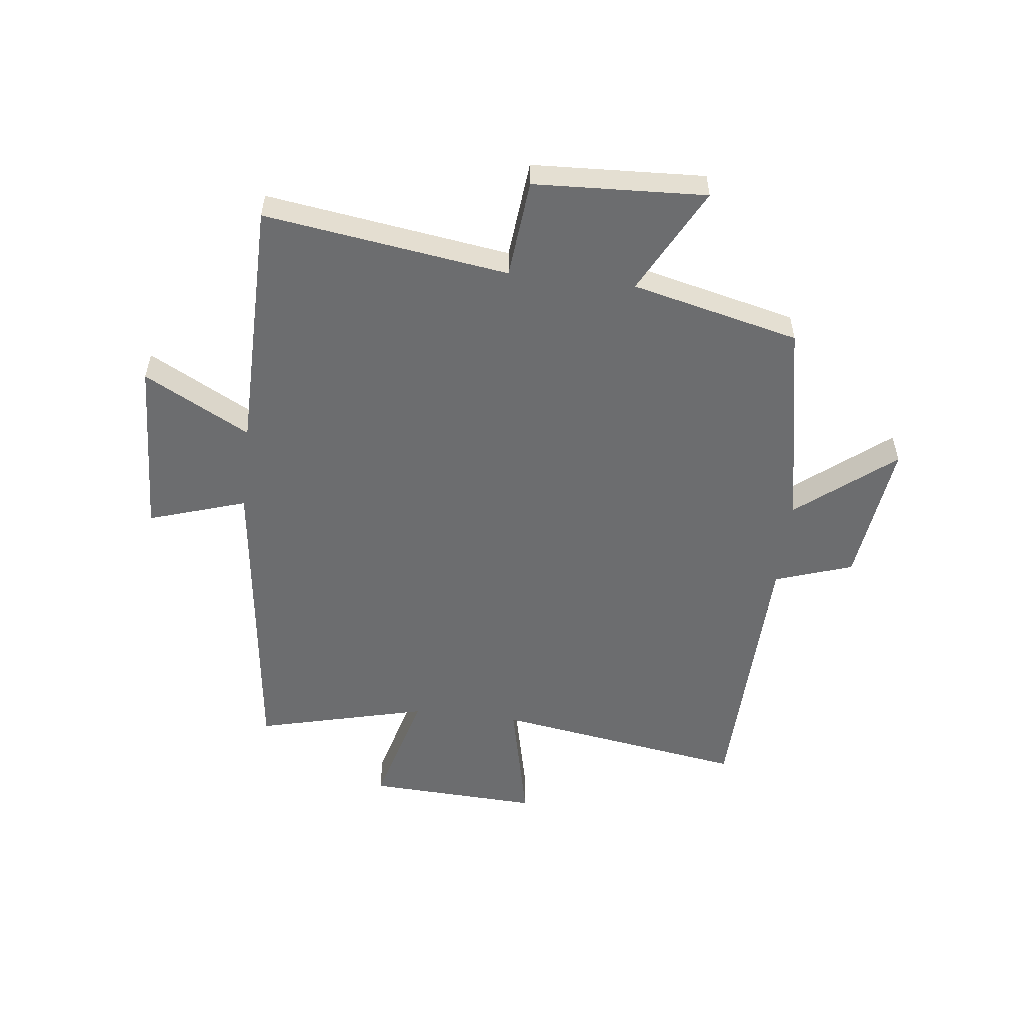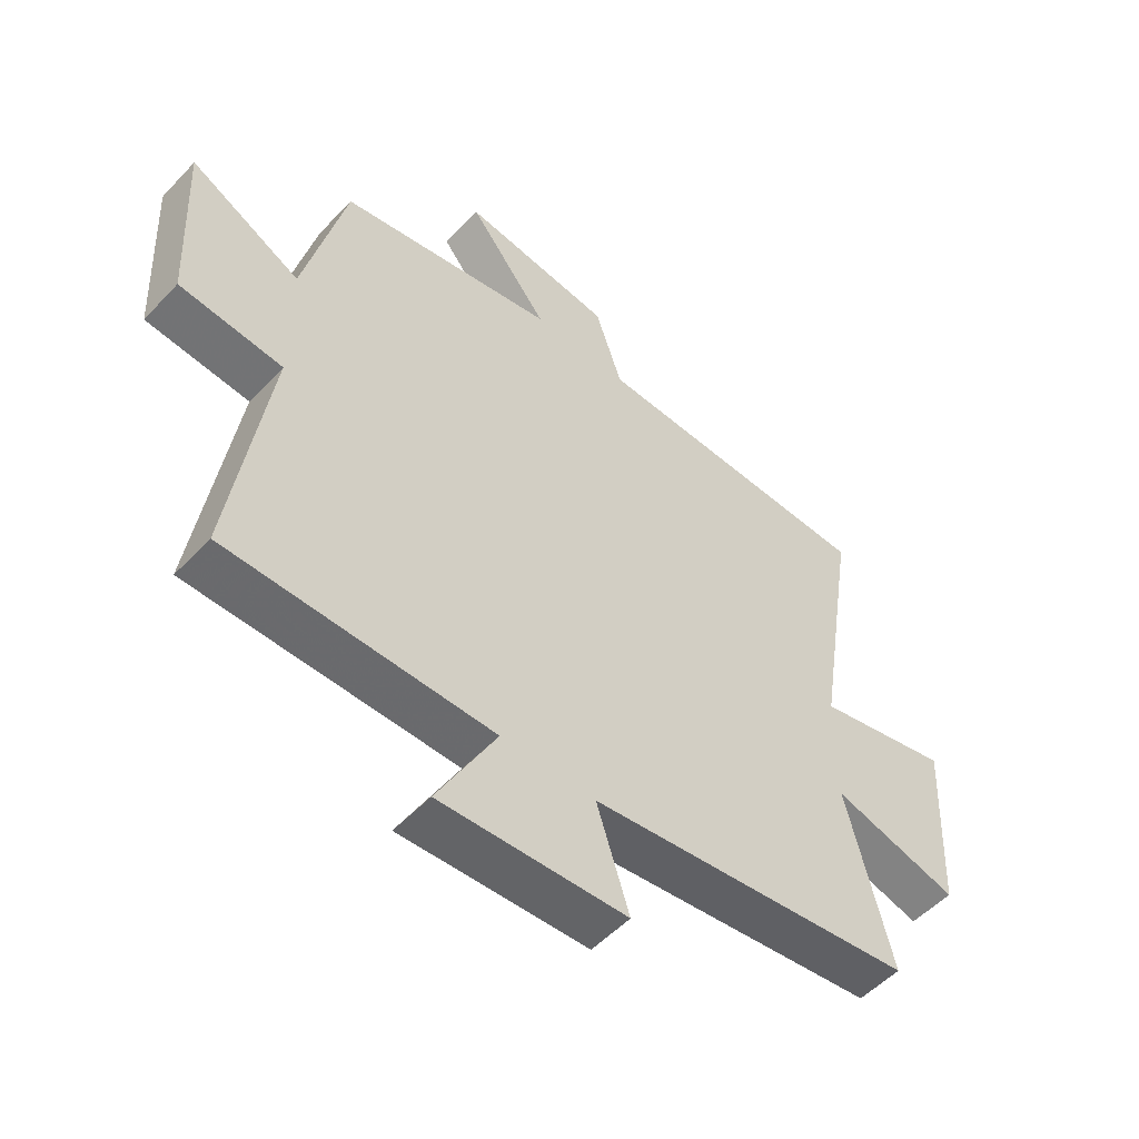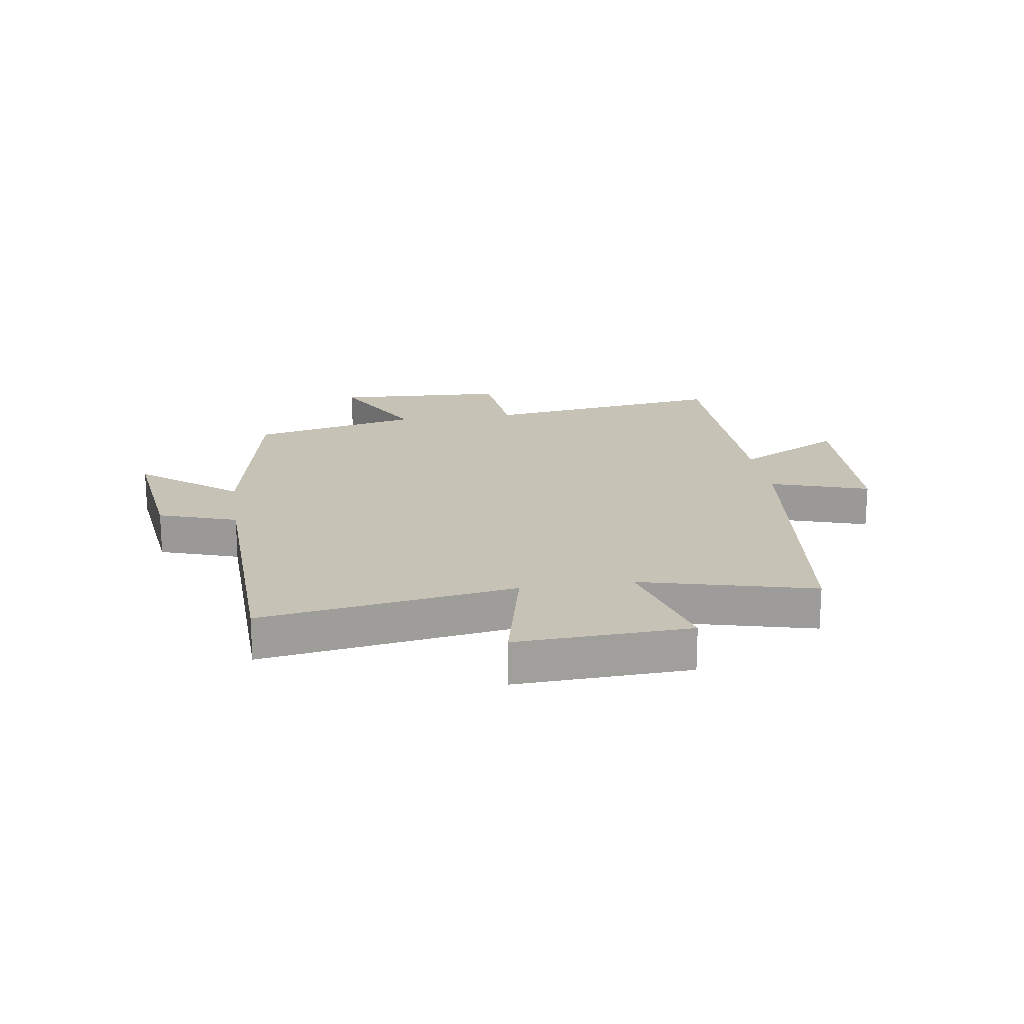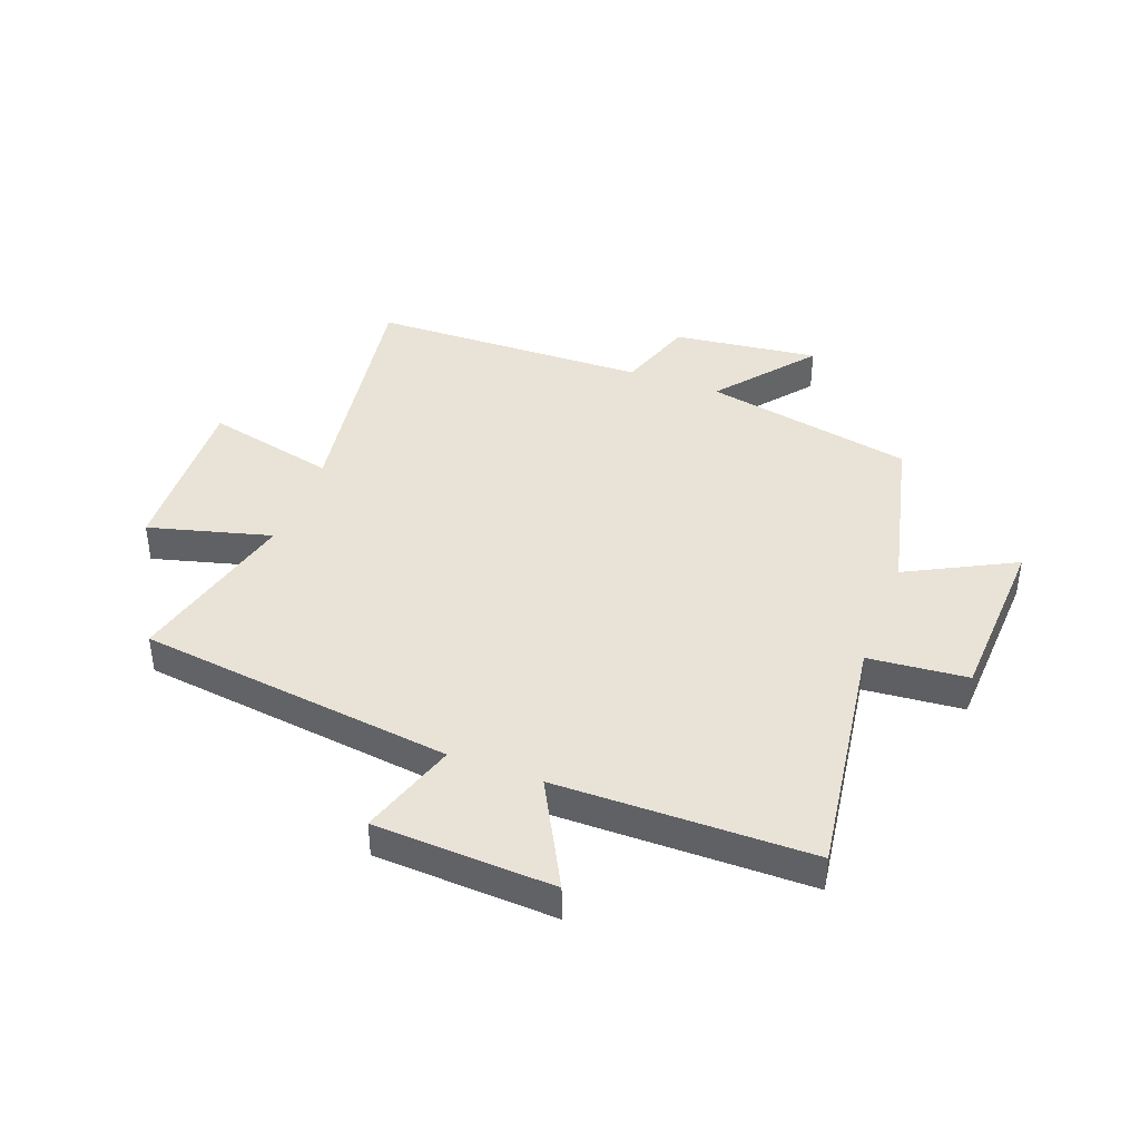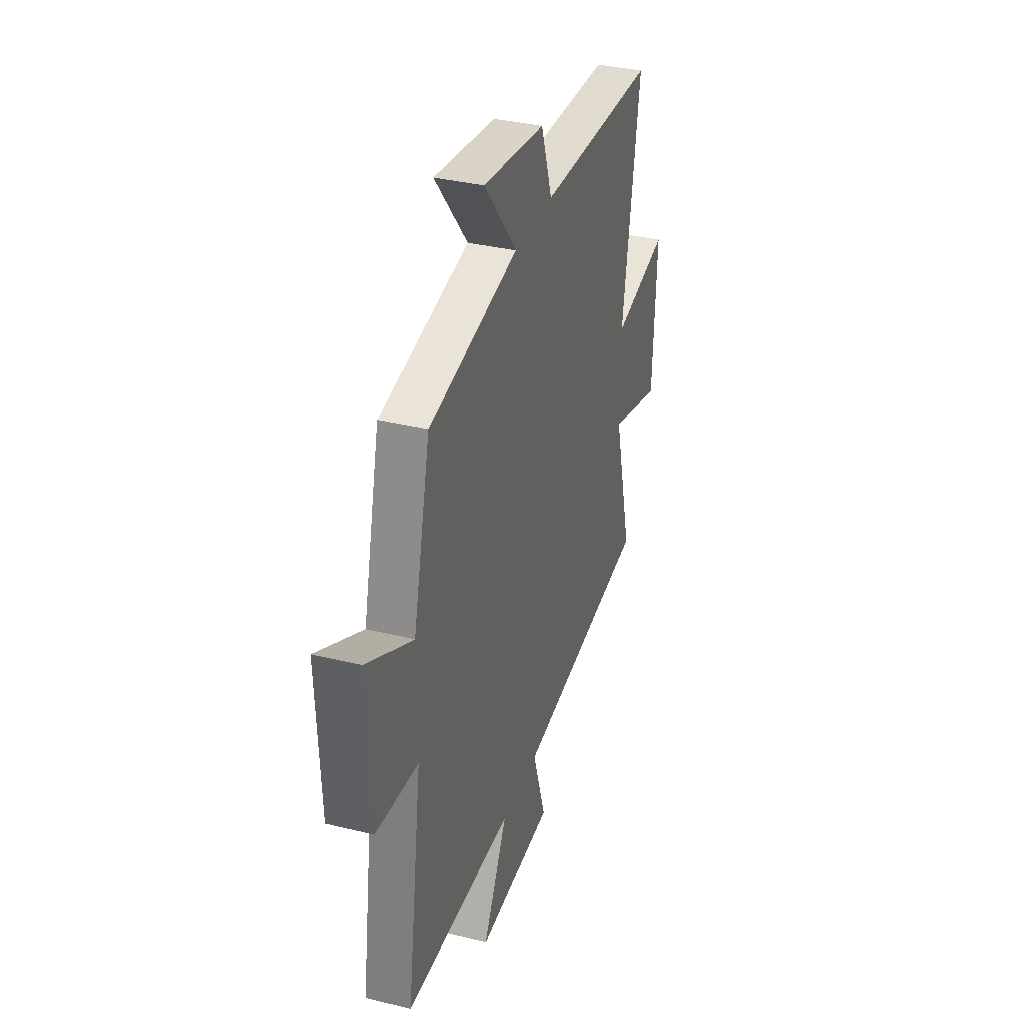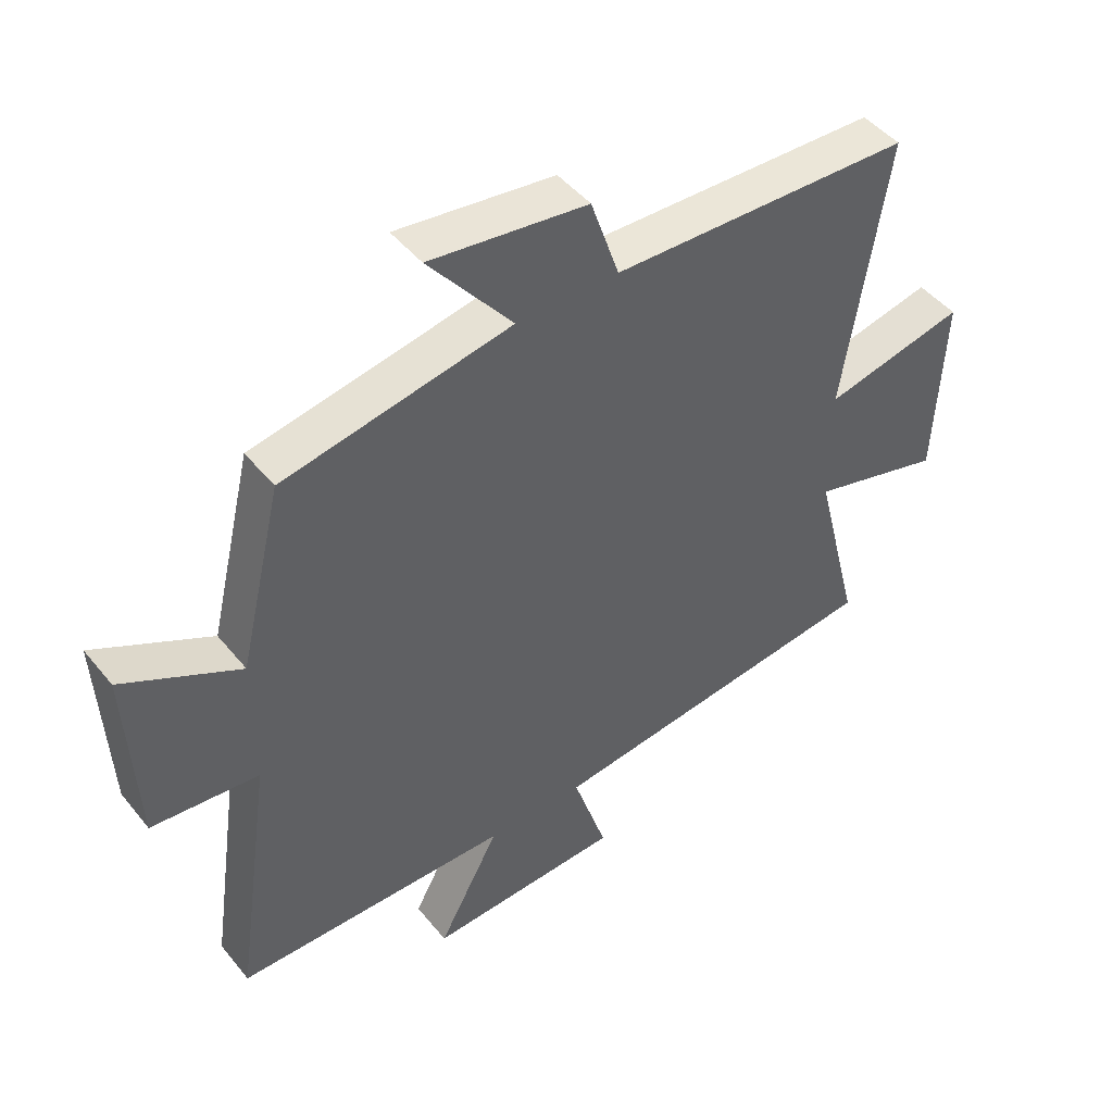
<metadata>
{"format":"obj","ext":"obj","renderer":"f3d","projection":"perspective","resolution":1024,"background":"white","views":[{"elev":-53.9,"azim":-96.7,"up":"+Y"},{"elev":-52.8,"azim":-41.9,"up":"+Z"},{"elev":18.9,"azim":81.6,"up":"+Y"},{"elev":41.8,"azim":-159.3,"up":"+Y"},{"elev":35.1,"azim":-71.9,"up":"+Z"},{"elev":46.5,"azim":-36.7,"up":"+Z"}]}
</metadata>
<code>
v -0.561 0.07 -0.495
v -0.5 0.07 -0.075
v -0.67 0.07 -0.059
v -0.684 0.07 0.237
v -0.5 0.07 0.141
v -0.431 0.07 0.43
v -0.07 0.07 0.5
v -0.203 0.07 0.666
v 0.047 0.07 0.634
v 0.092 0.07 0.5
v 0.569 0.07 0.486
v 0.5 0.07 0.051
v 0.724 0.07 0.102
v 0.71 0.07 -0.196
v 0.5 0.07 -0.139
v 0.574 0.07 -0.434
v 0.032 0.07 -0.5
v 0.086 0.07 -0.668
v -0.222 0.07 -0.682
v -0.124 0.07 -0.5
v -0.561 0 -0.495
v -0.5 0 -0.075
v -0.67 0 -0.059
v -0.684 0 0.237
v -0.5 0 0.141
v -0.431 0 0.43
v -0.07 0 0.5
v -0.203 0 0.666
v 0.047 0 0.634
v 0.092 0 0.5
v 0.569 0 0.486
v 0.5 0 0.051
v 0.724 0 0.102
v 0.71 0 -0.196
v 0.5 0 -0.139
v 0.574 0 -0.434
v 0.032 0 -0.5
v 0.086 0 -0.668
v -0.222 0 -0.682
v -0.124 0 -0.5
f 17 18 19 20
f 15 16 17 20
f 15 20 1 2
f 12 13 14 15
f 12 15 2 3
f 10 11 12 3
f 7 8 9 10
f 5 6 7 10
f 5 10 3
f 3 4 5
f 40 39 38 37
f 40 37 36 35
f 22 21 40 35
f 35 34 33 32
f 23 22 35 32
f 23 32 31 30
f 30 29 28 27
f 30 27 26 25
f 23 30 25
f 25 24 23
f 1 21 22 2
f 2 22 23 3
f 3 23 24 4
f 4 24 25 5
f 5 25 26 6
f 6 26 27 7
f 7 27 28 8
f 8 28 29 9
f 9 29 30 10
f 10 30 31 11
f 11 31 32 12
f 12 32 33 13
f 13 33 34 14
f 14 34 35 15
f 15 35 36 16
f 16 36 37 17
f 17 37 38 18
f 18 38 39 19
f 19 39 40 20
f 20 40 21 1

</code>
